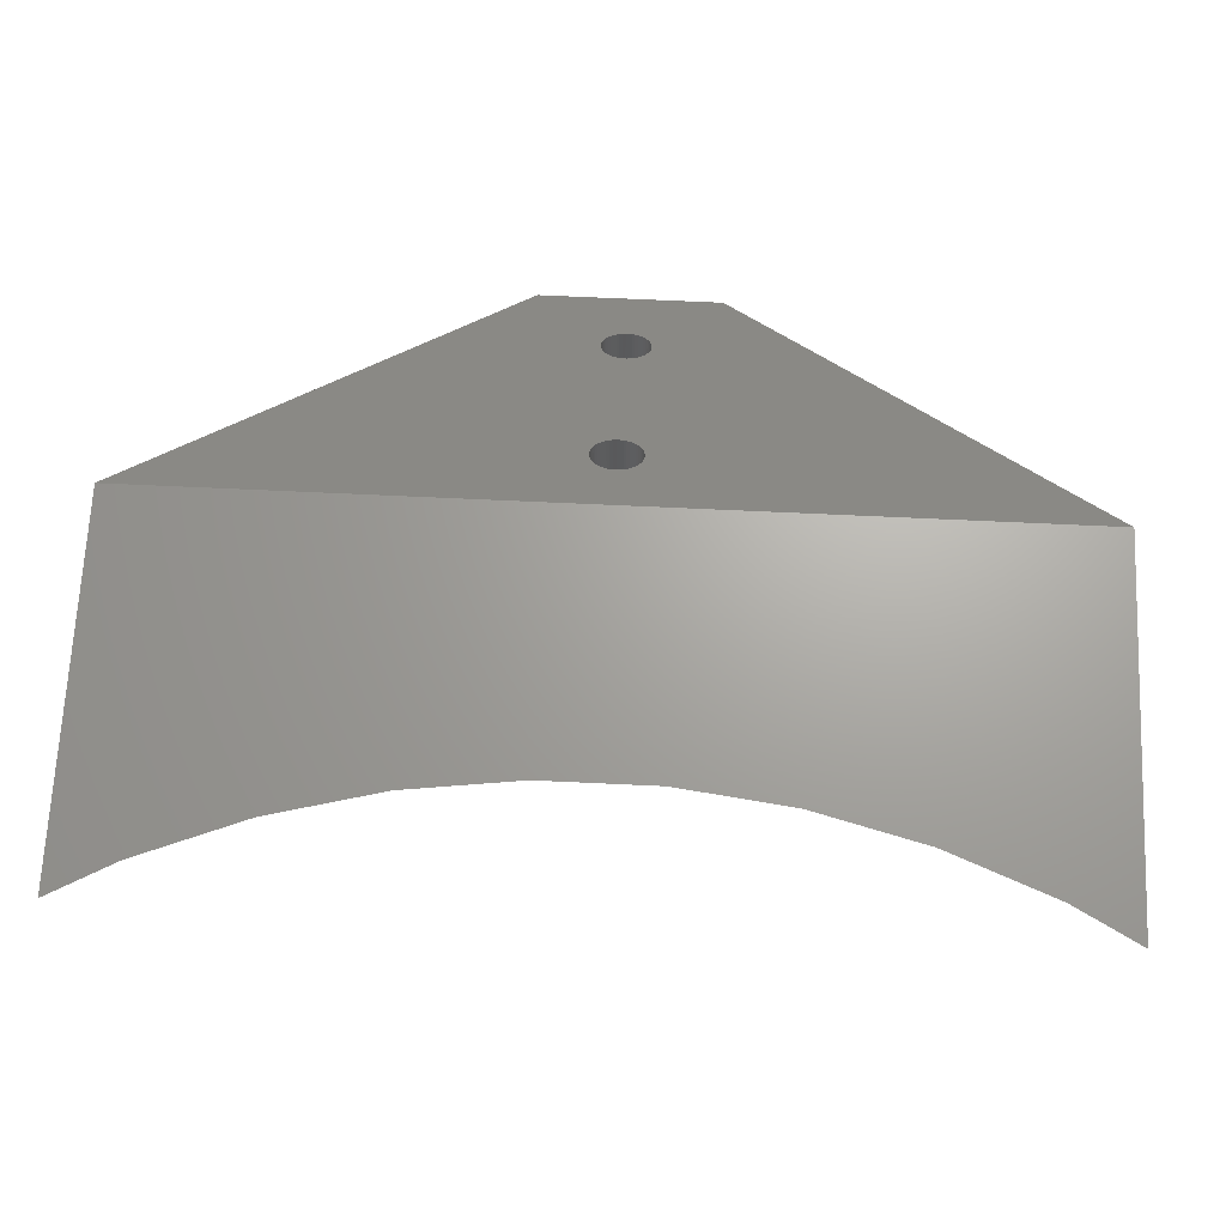
<metadata>
{"format":"stl","ext":"stl","renderer":"f3d","projection":"perspective","resolution":1024,"background":"white","views":[{"elev":67.4,"azim":2.7,"up":"+Y"}]}
</metadata>
<code>
# stl→obj: 456 verts, 916 faces
v 42.84 51.3 80.25
v 70.64 0 87.39
v 70.64 51.3 87.39
v 42.84 0 80.25
v 88.9 0 94.62
v 88.9 51.3 94.62
v -42.84 51.3 80.25
v -14.35 0 76.65
v -14.35 51.3 76.65
v -42.84 0 80.25
v 14.35 0 76.65
v 14.35 51.3 76.65
v -88.9 51.3 94.62
v -70.64 0 87.39
v -70.64 51.3 87.39
v -88.9 0 94.62
v -70.49 51.3 87.85
v -88.9 51.3 95.14
v -70.28 51.3 87.8
v -42.74 51.3 80.73
v -42.53 51.3 80.7
v -14.32 51.3 77.14
v 14.32 51.3 77.14
v 70.49 51.3 87.85
v 88.9 51.3 95.14
v 70.28 51.3 87.8
v 42.74 51.3 80.73
v 42.53 51.3 80.7
v 11.78 101.6 126.4
v 11.23 101.6 126.4
v 55.76 101.6 135
v 88.9 71 115.9
v 76.12 101.6 143
v 88.9 61.11 105.5
v -11.23 101.6 126.4
v 55.25 101.6 134.8
v -76.12 101.6 143
v -88.9 101.6 150.1
v -88.9 71 115.9
v -55.25 101.6 134.8
v -34.04 101.6 129.3
v -33.5 101.6 129.2
v -11.78 101.6 126.4
v -55.76 101.6 135
v -88.9 61.11 105.5
v 34.04 101.6 129.3
v 33.5 101.6 129.2
v 88.9 101.6 150.1
v 1.736 0 20.22
v 1.695 21.4 20.44
v 1.736 21.4 20.22
v 1.695 0 20.44
v 1.75 0 20
v 1.75 21.4 20
v 1.627 21.4 20.64
v 1.627 0 20.64
v 1.534 0 19.16
v 1.627 21.4 19.36
v 1.534 21.4 19.16
v 1.627 0 19.36
v 0.5408 0 21.66
v 0.7451 21.4 21.58
v 0.7451 0 21.58
v 0.5408 21.4 21.66
v 0.9377 21.4 18.52
v 1.115 0 18.65
v 1.115 21.4 18.65
v 0.9377 0 18.52
v 1.736 0 19.78
v 1.736 21.4 19.78
v -1.75 0 20
v -1.736 21.4 19.78
v -1.75 21.4 20
v -1.736 0 19.78
v -1.695 0 19.56
v -1.627 21.4 19.36
v -1.695 21.4 19.56
v -1.627 0 19.36
v 1.534 21.4 20.84
v 1.534 0 20.84
v -0.1099 0 21.75
v 0.1099 21.4 21.75
v 0.1099 0 21.75
v -0.1099 21.4 21.75
v -0.5408 21.4 18.34
v -0.3279 0 18.28
v -0.3279 21.4 18.28
v -0.5408 0 18.34
v 0.5408 21.4 18.34
v 0.7451 0 18.42
v 0.7451 21.4 18.42
v 0.5408 0 18.34
v -1.534 21.4 19.16
v -1.534 0 19.16
v -0.5408 0 21.66
v -0.3279 21.4 21.72
v -0.3279 0 21.72
v -0.5408 21.4 21.66
v -1.276 21.4 18.8
v -1.115 0 18.65
v -1.115 21.4 18.65
v -1.276 0 18.8
v -1.276 0 21.2
v -1.416 21.4 21.03
v -1.276 21.4 21.2
v -1.416 0 21.03
v -0.1099 0 18.25
v -0.1099 21.4 18.25
v -0.7451 0 21.58
v -0.7451 21.4 21.58
v 0.3279 0 21.72
v 0.3279 21.4 21.72
v 1.416 21.4 21.03
v 1.416 0 21.03
v 0.9377 0 21.48
v 1.115 21.4 21.35
v 1.115 0 21.35
v 0.9377 21.4 21.48
v 0.1099 21.4 18.25
v 0.3279 0 18.28
v 0.3279 21.4 18.28
v 0.1099 0 18.25
v 1.416 0 18.97
v 1.416 21.4 18.97
v 1.276 0 18.8
v 1.276 21.4 18.8
v -1.627 0 20.64
v -1.695 21.4 20.44
v -1.627 21.4 20.64
v -1.695 0 20.44
v 1.276 21.4 21.2
v 1.276 0 21.2
v -1.416 21.4 18.97
v -1.416 0 18.97
v -0.9377 0 21.48
v -0.9377 21.4 21.48
v 1.695 0 19.56
v 1.695 21.4 19.56
v -1.534 0 20.84
v -1.534 21.4 20.84
v -1.115 0 21.35
v -1.115 21.4 21.35
v -0.9377 21.4 18.52
v -0.7451 0 18.42
v -0.7451 21.4 18.42
v -0.9377 0 18.52
v -1.736 21.4 20.22
v -1.736 0 20.22
v 3.187 25.4 23.85
v 3.645 57.62 23.42
v 3.645 25.4 23.42
v 3.187 57.98 23.85
v 4.382 25.4 22.41
v 4.649 56.3 21.84
v 4.649 25.4 21.84
v 4.382 56.77 22.41
v -4.045 25.4 17.06
v -3.645 51.91 16.58
v -4.045 52.32 17.06
v -3.645 25.4 16.58
v 1.545 25.4 24.76
v 2.129 58.54 24.52
v 2.129 25.4 24.52
v 1.545 58.73 24.76
v -4.961 25.4 19.37
v -4.843 53.73 18.76
v -4.961 54.24 19.37
v -4.843 25.4 18.76
v -2.679 58.28 24.22
v -2.129 25.4 24.52
v -2.679 25.4 24.22
v -2.129 58.54 24.52
v -2.129 25.4 15.48
v -1.545 50.8 15.24
v -2.129 51 15.48
v -1.545 25.4 15.24
v 4.961 25.4 20.63
v 5 54.77 20
v 5 25.4 20
v 4.961 55.29 20.63
v -2.679 25.4 15.78
v -2.679 51.25 15.78
v 4.649 25.4 18.16
v 4.382 52.76 17.59
v 4.382 25.4 17.59
v 4.649 53.23 18.16
v 0.9369 25.4 24.91
v 0.9369 58.86 24.91
v 4.961 25.4 19.37
v 4.843 53.73 18.76
v 4.843 25.4 18.76
v 4.961 54.24 19.37
v 4.843 25.4 21.24
v 4.843 55.8 21.24
v 4.045 52.32 17.06
v 4.045 25.4 17.06
v -4.382 25.4 17.59
v -4.382 52.76 17.59
v -0.314 50.61 15.01
v 0.314 25.4 15.01
v 0.314 50.61 15.01
v -0.314 25.4 15.01
v -4.649 53.23 18.16
v -4.649 25.4 18.16
v 4.045 25.4 22.94
v 4.045 57.22 22.94
v 0.9369 25.4 15.09
v 0.9369 50.67 15.09
v -4.649 25.4 21.84
v -4.843 55.8 21.24
v -4.649 56.3 21.84
v -4.843 25.4 21.24
v -0.9369 58.86 24.91
v -0.314 25.4 24.99
v -0.9369 25.4 24.91
v -0.314 58.93 24.99
v 1.545 50.8 15.24
v 2.129 25.4 15.48
v 2.129 51 15.48
v 1.545 25.4 15.24
v -0.9369 50.67 15.09
v -0.9369 25.4 15.09
v -5 25.4 20
v -5 54.77 20
v 0.314 25.4 24.99
v 0.314 58.93 24.99
v 2.679 51.25 15.78
v 3.187 25.4 16.15
v 3.187 51.56 16.15
v 2.679 25.4 15.78
v 3.645 51.91 16.58
v 3.645 25.4 16.58
v -3.645 57.62 23.42
v -3.187 25.4 23.85
v -3.645 25.4 23.42
v -3.187 57.98 23.85
v -1.545 25.4 24.76
v -1.545 58.73 24.76
v -3.187 25.4 16.15
v -3.187 51.56 16.15
v 2.679 25.4 24.22
v 2.679 58.28 24.22
v -4.045 57.22 22.94
v -4.045 25.4 22.94
v -4.961 25.4 20.63
v -4.961 55.29 20.63
v -4.382 25.4 22.41
v -4.382 56.77 22.41
v 1.736 0 60.22
v 1.695 21.4 60.44
v 1.736 21.4 60.22
v 1.695 0 60.44
v 1.75 0 60
v 1.75 21.4 60
v 1.627 21.4 60.64
v 1.627 0 60.64
v 1.534 0 59.16
v 1.627 21.4 59.36
v 1.534 21.4 59.16
v 1.627 0 59.36
v 0.5408 0 61.66
v 0.7451 21.4 61.58
v 0.7451 0 61.58
v 0.5408 21.4 61.66
v 0.9377 21.4 58.52
v 1.115 0 58.65
v 1.115 21.4 58.65
v 0.9377 0 58.52
v 1.736 0 59.78
v 1.736 21.4 59.78
v -1.75 0 60
v -1.736 21.4 59.78
v -1.75 21.4 60
v -1.736 0 59.78
v -1.695 0 59.56
v -1.627 21.4 59.36
v -1.695 21.4 59.56
v -1.627 0 59.36
v 1.534 21.4 60.84
v 1.534 0 60.84
v -0.1099 0 61.75
v 0.1099 21.4 61.75
v 0.1099 0 61.75
v -0.1099 21.4 61.75
v -0.5408 21.4 58.34
v -0.3279 0 58.28
v -0.3279 21.4 58.28
v -0.5408 0 58.34
v 0.5408 21.4 58.34
v 0.7451 0 58.42
v 0.7451 21.4 58.42
v 0.5408 0 58.34
v -1.534 21.4 59.16
v -1.534 0 59.16
v -0.5408 0 61.66
v -0.3279 21.4 61.72
v -0.3279 0 61.72
v -0.5408 21.4 61.66
v -1.276 21.4 58.8
v -1.115 0 58.65
v -1.115 21.4 58.65
v -1.276 0 58.8
v -1.276 0 61.2
v -1.416 21.4 61.03
v -1.276 21.4 61.2
v -1.416 0 61.03
v -0.1099 0 58.25
v -0.1099 21.4 58.25
v -0.7451 0 61.58
v -0.7451 21.4 61.58
v 0.3279 0 61.72
v 0.3279 21.4 61.72
v 1.416 21.4 61.03
v 1.416 0 61.03
v 0.9377 0 61.48
v 1.115 21.4 61.35
v 1.115 0 61.35
v 0.9377 21.4 61.48
v 0.1099 21.4 58.25
v 0.3279 0 58.28
v 0.3279 21.4 58.28
v 0.1099 0 58.25
v 1.416 0 58.97
v 1.416 21.4 58.97
v 1.276 0 58.8
v 1.276 21.4 58.8
v -1.627 0 60.64
v -1.695 21.4 60.44
v -1.627 21.4 60.64
v -1.695 0 60.44
v 1.276 21.4 61.2
v 1.276 0 61.2
v -1.416 21.4 58.97
v -1.416 0 58.97
v -0.9377 0 61.48
v -0.9377 21.4 61.48
v 1.695 0 59.56
v 1.695 21.4 59.56
v -1.534 0 60.84
v -1.534 21.4 60.84
v -1.115 0 61.35
v -1.115 21.4 61.35
v -0.9377 21.4 58.52
v -0.7451 0 58.42
v -0.7451 21.4 58.42
v -0.9377 0 58.52
v -1.736 21.4 60.22
v -1.736 0 60.22
v 3.187 25.4 63.85
v 3.645 90.95 63.42
v 3.645 25.4 63.42
v 3.187 91.31 63.85
v 4.382 25.4 62.41
v 4.649 89.63 61.84
v 4.649 25.4 61.84
v 4.382 90.11 62.41
v -4.045 25.4 57.06
v -3.645 85.25 56.58
v -4.045 85.65 57.06
v -3.645 25.4 56.58
v 1.545 25.4 64.76
v 2.129 91.87 64.52
v 2.129 25.4 64.52
v 1.545 92.06 64.76
v -4.961 25.4 59.37
v -4.843 87.06 58.76
v -4.961 87.58 59.37
v -4.843 25.4 58.76
v -2.679 91.62 64.22
v -2.129 25.4 64.52
v -2.679 25.4 64.22
v -2.129 91.87 64.52
v -2.129 25.4 55.48
v -1.545 84.14 55.24
v -2.129 84.33 55.48
v -1.545 25.4 55.24
v 4.961 25.4 60.63
v 5 88.1 60
v 5 25.4 60
v 4.961 88.62 60.63
v -2.679 25.4 55.78
v -2.679 84.58 55.78
v 4.649 25.4 58.16
v 4.382 86.09 57.59
v 4.382 25.4 57.59
v 4.649 86.57 58.16
v 0.9369 25.4 64.91
v 0.9369 92.19 64.91
v 4.961 25.4 59.37
v 4.843 87.06 58.76
v 4.843 25.4 58.76
v 4.961 87.58 59.37
v 4.843 25.4 61.24
v 4.843 89.14 61.24
v 4.045 85.65 57.06
v 4.045 25.4 57.06
v -4.382 25.4 57.59
v -4.382 86.09 57.59
v -0.314 83.94 55.01
v 0.314 25.4 55.01
v 0.314 83.94 55.01
v -0.314 25.4 55.01
v -4.649 86.57 58.16
v -4.649 25.4 58.16
v 4.045 25.4 62.94
v 4.045 90.55 62.94
v 0.9369 25.4 55.09
v 0.9369 84.01 55.09
v -4.649 25.4 61.84
v -4.843 89.14 61.24
v -4.649 89.63 61.84
v -4.843 25.4 61.24
v -0.9369 92.19 64.91
v -0.314 25.4 64.99
v -0.9369 25.4 64.91
v -0.314 92.26 64.99
v 1.545 84.14 55.24
v 2.129 25.4 55.48
v 2.129 84.33 55.48
v 1.545 25.4 55.24
v -0.9369 84.01 55.09
v -0.9369 25.4 55.09
v -5 25.4 60
v -5 88.1 60
v 0.314 25.4 64.99
v 0.314 92.26 64.99
v 2.679 84.58 55.78
v 3.187 25.4 56.15
v 3.187 84.89 56.15
v 2.679 25.4 55.78
v 3.645 85.25 56.58
v 3.645 25.4 56.58
v -3.645 90.95 63.42
v -3.187 25.4 63.85
v -3.645 25.4 63.42
v -3.187 91.31 63.85
v -1.545 25.4 64.76
v -1.545 92.06 64.76
v -3.187 25.4 56.15
v -3.187 84.89 56.15
v 2.679 25.4 64.22
v 2.679 91.62 64.22
v -4.045 90.55 62.94
v -4.045 25.4 62.94
v -4.961 25.4 60.63
v -4.961 88.62 60.63
v -4.382 25.4 62.41
v -4.382 90.11 62.41
v 88.9 101.6 76.2
v 88.9 0 76.2
v -88.9 101.6 76.2
v -19.05 0 0
v -88.9 0 76.2
v 19.05 0 0
v 19.05 38.1 0
v -19.05 38.1 0
f 1 2 3
f 2 1 4
f 3 5 6
f 5 3 2
f 7 8 9
f 8 7 10
f 9 11 12
f 11 9 8
f 13 14 15
f 14 13 16
f 12 4 1
f 4 12 11
f 15 10 7
f 10 15 14
f 13 17 18
f 15 17 13
f 15 19 17
f 7 19 15
f 19 7 20
f 7 21 20
f 9 21 7
f 22 9 23
f 21 9 22
f 24 6 25
f 24 3 6
f 26 3 24
f 1 26 27
f 26 1 3
f 28 1 27
f 12 28 23
f 28 12 1
f 12 23 9
f 29 23 28
f 23 29 30
f 31 32 33
f 32 31 34
f 35 23 30
f 23 35 22
f 24 31 36
f 31 24 34
f 34 24 25
f 37 38 39
f 19 40 17
f 40 19 41
f 20 41 19
f 41 20 42
f 42 21 43
f 21 42 20
f 17 44 45
f 17 45 18
f 44 17 40
f 27 46 47
f 46 27 26
f 32 48 33
f 39 44 37
f 44 39 45
f 26 36 46
f 36 26 24
f 47 28 27
f 28 47 29
f 43 22 35
f 22 43 21
f 49 50 51
f 50 49 52
f 53 51 54
f 51 53 49
f 52 55 50
f 55 52 56
f 57 58 59
f 58 57 60
f 61 62 63
f 62 61 64
f 65 66 67
f 66 65 68
f 69 54 70
f 54 69 53
f 71 72 73
f 72 71 74
f 75 76 77
f 76 75 78
f 56 79 55
f 79 56 80
f 81 82 83
f 82 81 84
f 85 86 87
f 86 85 88
f 89 90 91
f 90 89 92
f 78 93 76
f 93 78 94
f 95 96 97
f 96 95 98
f 99 100 101
f 100 99 102
f 103 104 105
f 104 103 106
f 87 107 108
f 107 87 86
f 109 98 95
f 98 109 110
f 111 64 61
f 64 111 112
f 80 113 79
f 113 80 114
f 115 116 117
f 116 115 118
f 119 120 121
f 120 119 122
f 123 59 124
f 59 123 57
f 125 124 126
f 124 125 123
f 127 128 129
f 128 127 130
f 117 131 132
f 131 117 116
f 108 122 119
f 122 108 107
f 121 92 89
f 92 121 120
f 91 68 65
f 68 91 90
f 94 133 93
f 133 94 134
f 135 110 109
f 110 135 136
f 63 118 115
f 118 63 62
f 114 131 113
f 131 114 132
f 137 70 138
f 70 137 69
f 139 129 140
f 129 139 127
f 67 125 126
f 125 67 66
f 106 140 104
f 140 106 139
f 134 99 133
f 99 134 102
f 141 136 135
f 136 141 142
f 60 138 58
f 138 60 137
f 143 144 145
f 144 143 146
f 145 88 85
f 88 145 144
f 130 147 128
f 147 130 148
f 103 142 141
f 142 103 105
f 74 77 72
f 77 74 75
f 97 84 81
f 84 97 96
f 148 73 147
f 73 148 71
f 101 146 143
f 146 101 100
f 83 112 111
f 112 83 82
f 149 150 151
f 150 149 152
f 153 154 155
f 154 153 156
f 157 158 159
f 158 157 160
f 161 162 163
f 162 161 164
f 165 166 167
f 166 165 168
f 169 170 171
f 170 169 172
f 173 174 175
f 174 173 176
f 177 178 179
f 178 177 180
f 181 175 182
f 175 181 173
f 183 184 185
f 184 183 186
f 187 164 161
f 164 187 188
f 189 190 191
f 190 189 192
f 193 180 177
f 180 193 194
f 185 195 196
f 195 185 184
f 197 159 198
f 159 197 157
f 199 200 201
f 200 199 202
f 168 203 166
f 203 168 204
f 205 156 153
f 156 205 206
f 201 207 208
f 207 201 200
f 209 210 211
f 210 209 212
f 179 192 189
f 192 179 178
f 213 214 215
f 214 213 216
f 217 218 219
f 218 217 220
f 176 221 174
f 221 176 222
f 155 194 193
f 194 155 154
f 223 167 224
f 167 223 165
f 225 188 187
f 188 225 226
f 227 228 229
f 228 227 230
f 196 231 232
f 231 196 195
f 233 234 235
f 234 233 236
f 172 237 170
f 237 172 238
f 151 206 205
f 206 151 150
f 239 182 240
f 182 239 181
f 241 152 149
f 152 241 242
f 238 215 237
f 215 238 213
f 204 198 203
f 198 204 197
f 214 226 225
f 226 214 216
f 208 220 217
f 220 208 207
f 229 232 231
f 232 229 228
f 163 242 241
f 242 163 162
f 236 171 234
f 171 236 169
f 235 243 233
f 243 235 244
f 245 224 246
f 224 245 223
f 191 186 183
f 186 191 190
f 212 246 210
f 246 212 245
f 160 240 158
f 240 160 239
f 247 211 248
f 211 247 209
f 222 199 221
f 199 222 202
f 244 248 243
f 248 244 247
f 219 230 227
f 230 219 218
f 177 179 54
f 214 84 215
f 136 142 234
f 244 140 247
f 163 241 118
f 145 85 173
f 179 189 54
f 191 183 58
f 183 185 58
f 129 128 212
f 93 157 197
f 73 165 223
f 155 193 55
f 96 98 215
f 193 177 51
f 218 220 89
f 124 196 126
f 228 230 65
f 153 155 55
f 232 228 126
f 76 93 197
f 245 73 223
f 187 161 64
f 149 116 118
f 235 105 244
f 234 105 235
f 163 62 64
f 187 112 82
f 237 98 170
f 133 99 157
f 98 110 170
f 101 143 239
f 65 218 91
f 58 185 59
f 187 64 112
f 209 129 212
f 99 160 157
f 161 163 64
f 149 151 131
f 193 51 50
f 151 205 131
f 177 54 51
f 70 191 138
f 128 147 212
f 225 187 82
f 105 104 244
f 67 228 65
f 170 136 171
f 215 98 237
f 163 118 62
f 230 218 65
f 93 133 157
f 76 197 204
f 241 149 118
f 99 239 160
f 149 131 116
f 54 189 70
f 189 191 70
f 247 129 209
f 143 145 173
f 193 50 55
f 142 105 234
f 104 140 244
f 99 101 239
f 84 225 82
f 225 84 214
f 138 191 58
f 143 181 239
f 89 207 121
f 110 136 170
f 205 153 79
f 77 76 168
f 196 232 126
f 140 129 247
f 85 87 222
f 143 173 181
f 126 228 67
f 85 222 176
f 76 204 168
f 212 147 245
f 220 207 89
f 147 73 245
f 171 136 234
f 84 96 215
f 87 108 222
f 91 218 89
f 205 113 131
f 185 196 59
f 85 176 173
f 153 55 79
f 59 196 124
f 200 108 119
f 108 200 202
f 72 77 168
f 108 202 222
f 205 79 113
f 72 168 165
f 73 72 165
f 121 207 119
f 207 200 119
f 249 250 251
f 250 249 252
f 253 251 254
f 251 253 249
f 252 255 250
f 255 252 256
f 257 258 259
f 258 257 260
f 261 262 263
f 262 261 264
f 265 266 267
f 266 265 268
f 269 254 270
f 254 269 253
f 271 272 273
f 272 271 274
f 275 276 277
f 276 275 278
f 256 279 255
f 279 256 280
f 281 282 283
f 282 281 284
f 285 286 287
f 286 285 288
f 289 290 291
f 290 289 292
f 278 293 276
f 293 278 294
f 295 296 297
f 296 295 298
f 299 300 301
f 300 299 302
f 303 304 305
f 304 303 306
f 287 307 308
f 307 287 286
f 309 298 295
f 298 309 310
f 311 264 261
f 264 311 312
f 280 313 279
f 313 280 314
f 315 316 317
f 316 315 318
f 319 320 321
f 320 319 322
f 323 259 324
f 259 323 257
f 325 324 326
f 324 325 323
f 327 328 329
f 328 327 330
f 317 331 332
f 331 317 316
f 308 322 319
f 322 308 307
f 321 292 289
f 292 321 320
f 291 268 265
f 268 291 290
f 294 333 293
f 333 294 334
f 335 310 309
f 310 335 336
f 263 318 315
f 318 263 262
f 314 331 313
f 331 314 332
f 337 270 338
f 270 337 269
f 339 329 340
f 329 339 327
f 267 325 326
f 325 267 266
f 306 340 304
f 340 306 339
f 334 299 333
f 299 334 302
f 341 336 335
f 336 341 342
f 260 338 258
f 338 260 337
f 343 344 345
f 344 343 346
f 345 288 285
f 288 345 344
f 330 347 328
f 347 330 348
f 303 342 341
f 342 303 305
f 274 277 272
f 277 274 275
f 297 284 281
f 284 297 296
f 348 273 347
f 273 348 271
f 301 346 343
f 346 301 300
f 283 312 311
f 312 283 282
f 349 350 351
f 350 349 352
f 353 354 355
f 354 353 356
f 357 358 359
f 358 357 360
f 361 362 363
f 362 361 364
f 365 366 367
f 366 365 368
f 369 370 371
f 370 369 372
f 373 374 375
f 374 373 376
f 377 378 379
f 378 377 380
f 381 375 382
f 375 381 373
f 383 384 385
f 384 383 386
f 387 364 361
f 364 387 388
f 389 390 391
f 390 389 392
f 393 380 377
f 380 393 394
f 385 395 396
f 395 385 384
f 397 359 398
f 359 397 357
f 399 400 401
f 400 399 402
f 368 403 366
f 403 368 404
f 405 356 353
f 356 405 406
f 401 407 408
f 407 401 400
f 409 410 411
f 410 409 412
f 379 392 389
f 392 379 378
f 413 414 415
f 414 413 416
f 417 418 419
f 418 417 420
f 376 421 374
f 421 376 422
f 355 394 393
f 394 355 354
f 423 367 424
f 367 423 365
f 425 388 387
f 388 425 426
f 427 428 429
f 428 427 430
f 396 431 432
f 431 396 395
f 433 434 435
f 434 433 436
f 372 437 370
f 437 372 438
f 351 406 405
f 406 351 350
f 439 382 440
f 382 439 381
f 441 352 349
f 352 441 442
f 438 415 437
f 415 438 413
f 404 398 403
f 398 404 397
f 414 426 425
f 426 414 416
f 408 420 417
f 420 408 407
f 429 432 431
f 432 429 428
f 363 442 441
f 442 363 362
f 436 371 434
f 371 436 369
f 435 443 433
f 443 435 444
f 445 424 446
f 424 445 423
f 391 386 383
f 386 391 390
f 412 446 410
f 446 412 445
f 360 440 358
f 440 360 439
f 447 411 448
f 411 447 409
f 422 399 421
f 399 422 402
f 444 448 443
f 448 444 447
f 419 430 427
f 430 419 418
f 377 379 254
f 414 284 415
f 336 342 434
f 444 340 447
f 363 441 318
f 345 285 373
f 379 389 254
f 391 383 258
f 383 385 258
f 329 328 412
f 293 357 397
f 273 365 423
f 355 393 255
f 296 298 415
f 393 377 251
f 418 420 289
f 324 396 326
f 428 430 265
f 353 355 255
f 432 428 326
f 276 293 397
f 445 273 423
f 387 361 264
f 349 316 318
f 435 305 444
f 434 305 435
f 363 262 264
f 387 312 282
f 437 298 370
f 333 299 357
f 298 310 370
f 301 343 439
f 265 418 291
f 258 385 259
f 387 264 312
f 409 329 412
f 299 360 357
f 361 363 264
f 349 351 331
f 393 251 250
f 351 405 331
f 377 254 251
f 270 391 338
f 328 347 412
f 425 387 282
f 305 304 444
f 267 428 265
f 370 336 371
f 415 298 437
f 363 318 262
f 430 418 265
f 293 333 357
f 276 397 404
f 441 349 318
f 299 439 360
f 349 331 316
f 254 389 270
f 389 391 270
f 447 329 409
f 343 345 373
f 393 250 255
f 342 305 434
f 304 340 444
f 299 301 439
f 284 425 282
f 425 284 414
f 338 391 258
f 343 381 439
f 289 407 321
f 310 336 370
f 405 353 279
f 277 276 368
f 396 432 326
f 340 329 447
f 285 287 422
f 343 373 381
f 326 428 267
f 285 422 376
f 276 404 368
f 412 347 445
f 420 407 289
f 347 273 445
f 371 336 434
f 284 296 415
f 287 308 422
f 291 418 289
f 405 313 331
f 385 396 259
f 285 376 373
f 353 255 279
f 259 396 324
f 400 308 319
f 308 400 402
f 272 277 368
f 308 402 422
f 405 279 313
f 272 368 365
f 273 272 365
f 321 407 319
f 407 400 319
f 32 449 48
f 34 449 32
f 6 34 25
f 34 6 449
f 450 6 5
f 6 450 449
f 449 29 47
f 30 449 35
f 29 449 30
f 46 449 47
f 36 449 46
f 31 449 36
f 33 449 31
f 449 33 48
f 451 43 35
f 451 35 449
f 43 451 42
f 42 451 41
f 41 451 40
f 40 451 44
f 37 451 38
f 44 451 37
f 127 10 452
f 452 10 453
f 14 453 10
f 453 14 16
f 2 450 5
f 4 450 2
f 337 4 11
f 309 8 335
f 283 11 281
f 8 281 11
f 281 8 297
f 297 8 295
f 295 8 309
f 8 341 335
f 8 303 341
f 8 306 303
f 8 339 306
f 8 327 339
f 8 330 327
f 8 348 330
f 8 271 348
f 8 274 271
f 8 275 274
f 10 275 8
f 275 10 278
f 139 10 127
f 10 294 278
f 10 139 294
f 294 139 334
f 106 334 139
f 334 106 302
f 103 302 106
f 307 81 322
f 286 81 307
f 302 103 300
f 286 97 81
f 286 95 97
f 288 95 286
f 95 288 109
f 344 109 288
f 109 344 135
f 346 135 344
f 135 346 141
f 300 141 346
f 141 300 103
f 127 452 130
f 130 452 148
f 148 452 71
f 71 452 74
f 74 452 75
f 75 452 78
f 78 452 94
f 94 452 134
f 134 452 102
f 102 452 100
f 107 452 122
f 86 452 107
f 88 452 86
f 144 452 88
f 146 452 144
f 100 452 146
f 311 11 283
f 261 11 311
f 263 11 261
f 315 11 263
f 317 11 315
f 332 11 317
f 314 11 332
f 280 11 314
f 256 11 280
f 252 11 256
f 249 11 252
f 253 11 249
f 269 11 253
f 337 11 269
f 4 337 260
f 257 4 260
f 80 4 257
f 80 257 323
f 114 323 325
f 132 325 266
f 117 266 268
f 115 268 290
f 63 290 292
f 61 292 320
f 83 322 81
f 322 83 320
f 111 320 83
f 61 320 111
f 292 61 63
f 290 63 115
f 268 115 117
f 266 117 132
f 325 132 114
f 323 114 80
f 4 80 56
f 4 56 454
f 454 56 52
f 454 52 49
f 454 49 53
f 454 53 69
f 454 69 137
f 454 137 60
f 454 60 57
f 454 57 123
f 454 123 125
f 454 125 66
f 454 66 68
f 454 122 452
f 122 454 120
f 120 454 92
f 92 454 90
f 90 454 68
f 4 454 450
f 452 455 454
f 455 452 456
f 449 426 451
f 449 388 426
f 449 364 388
f 449 362 364
f 449 442 362
f 449 352 442
f 449 350 352
f 449 406 350
f 449 356 406
f 449 354 356
f 449 394 354
f 449 380 394
f 449 378 380
f 449 392 378
f 449 390 392
f 449 386 390
f 154 386 449
f 386 154 384
f 156 384 154
f 384 156 395
f 206 395 156
f 395 206 431
f 150 431 206
f 431 150 429
f 401 226 399
f 408 226 401
f 429 152 427
f 408 188 226
f 408 164 188
f 417 164 408
f 164 417 162
f 419 162 417
f 162 419 242
f 427 242 419
f 242 427 152
f 152 429 150
f 455 154 449
f 154 455 194
f 194 455 180
f 180 455 178
f 178 455 192
f 192 455 190
f 190 455 186
f 186 455 184
f 184 455 195
f 195 455 231
f 231 455 229
f 201 455 199
f 208 455 201
f 217 455 208
f 219 455 217
f 227 455 219
f 229 455 227
f 416 451 426
f 413 451 416
f 438 451 413
f 372 451 438
f 369 451 372
f 436 451 369
f 433 451 436
f 443 451 433
f 448 451 443
f 411 451 448
f 410 451 411
f 446 451 410
f 424 451 446
f 367 451 424
f 366 451 367
f 403 451 366
f 211 403 398
f 248 398 359
f 243 359 358
f 233 358 440
f 236 440 382
f 169 382 375
f 172 375 374
f 238 374 421
f 216 399 226
f 399 216 421
f 213 421 216
f 238 421 213
f 374 238 172
f 375 172 169
f 382 169 236
f 440 236 233
f 358 233 243
f 359 243 248
f 398 248 211
f 403 211 451
f 456 211 210
f 456 210 246
f 456 246 224
f 456 224 167
f 456 167 166
f 456 166 203
f 456 203 198
f 456 198 159
f 456 159 158
f 456 158 240
f 456 240 182
f 456 199 455
f 199 456 221
f 221 456 174
f 174 456 175
f 175 456 182
f 211 456 451
f 450 455 449
f 455 450 454
f 451 39 38
f 451 45 39
f 451 13 45
f 453 13 451
f 13 453 16
f 45 13 18
f 453 456 452
f 456 453 451

</code>
